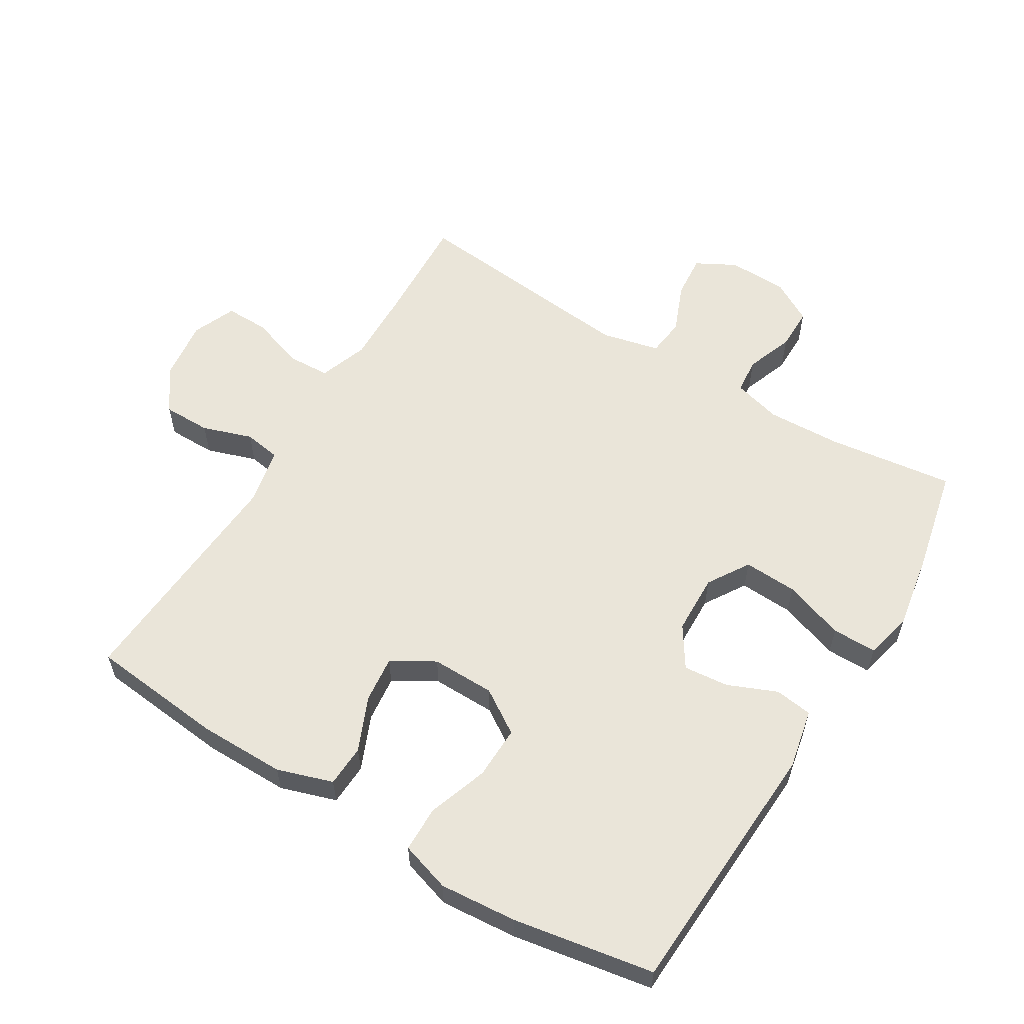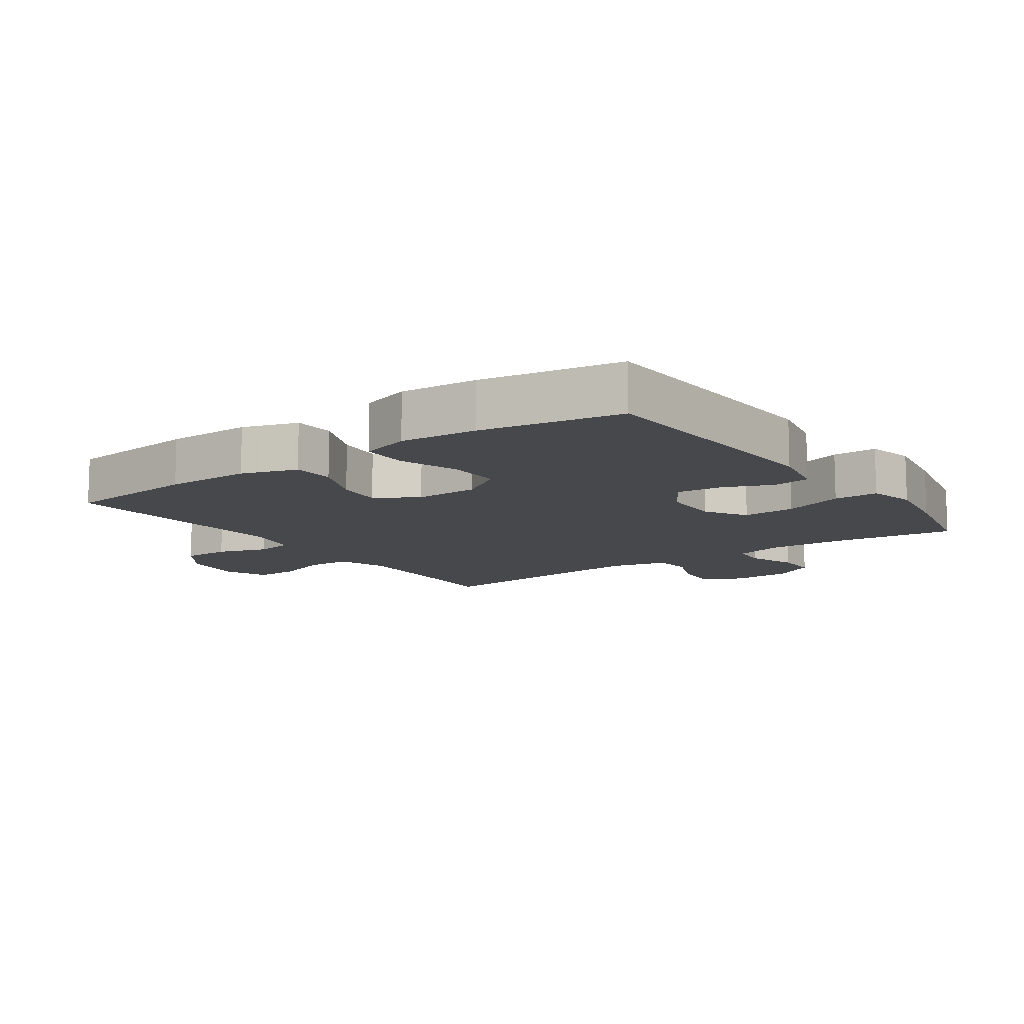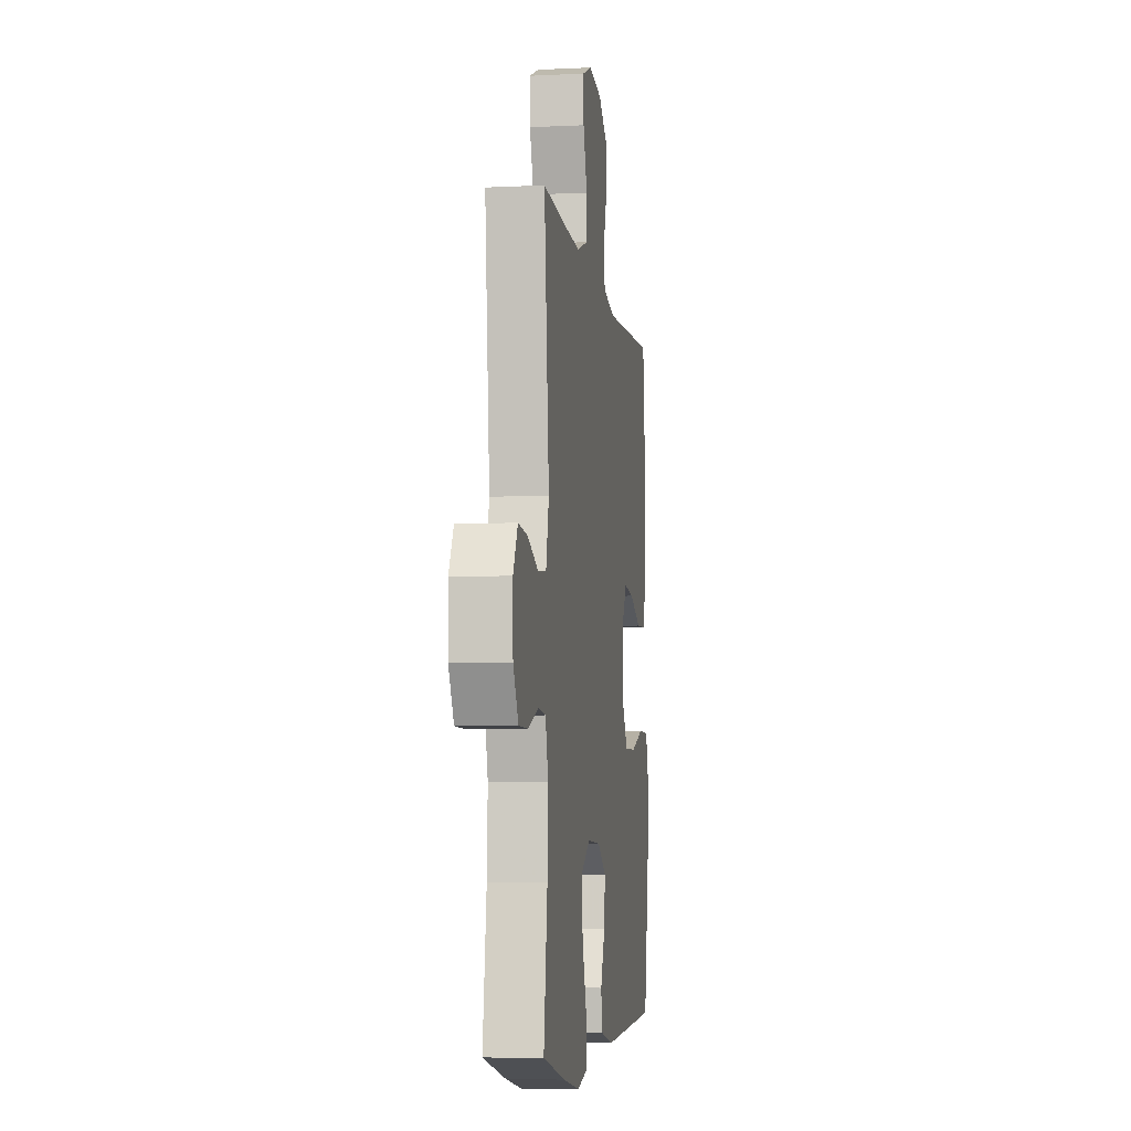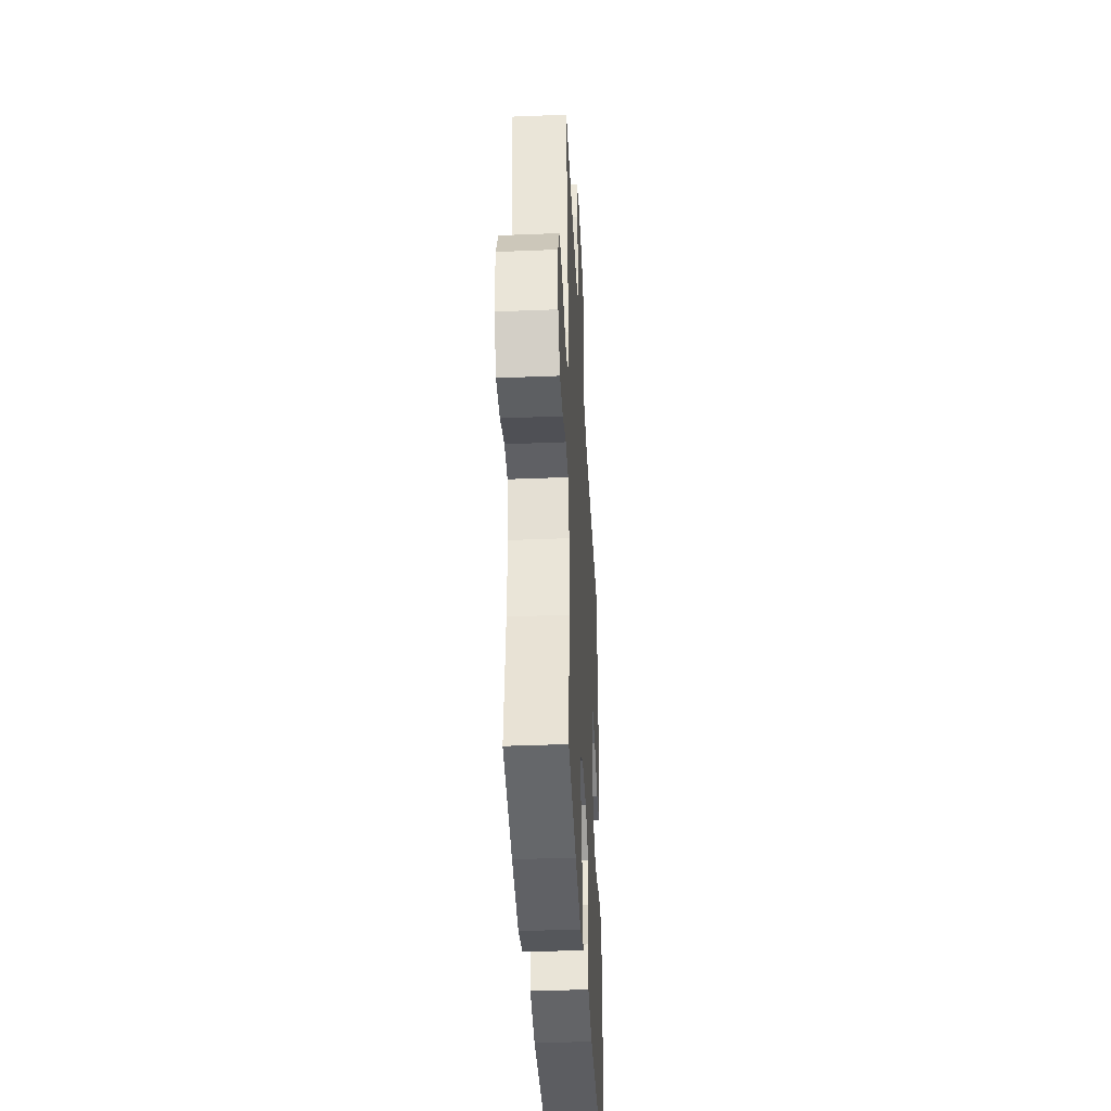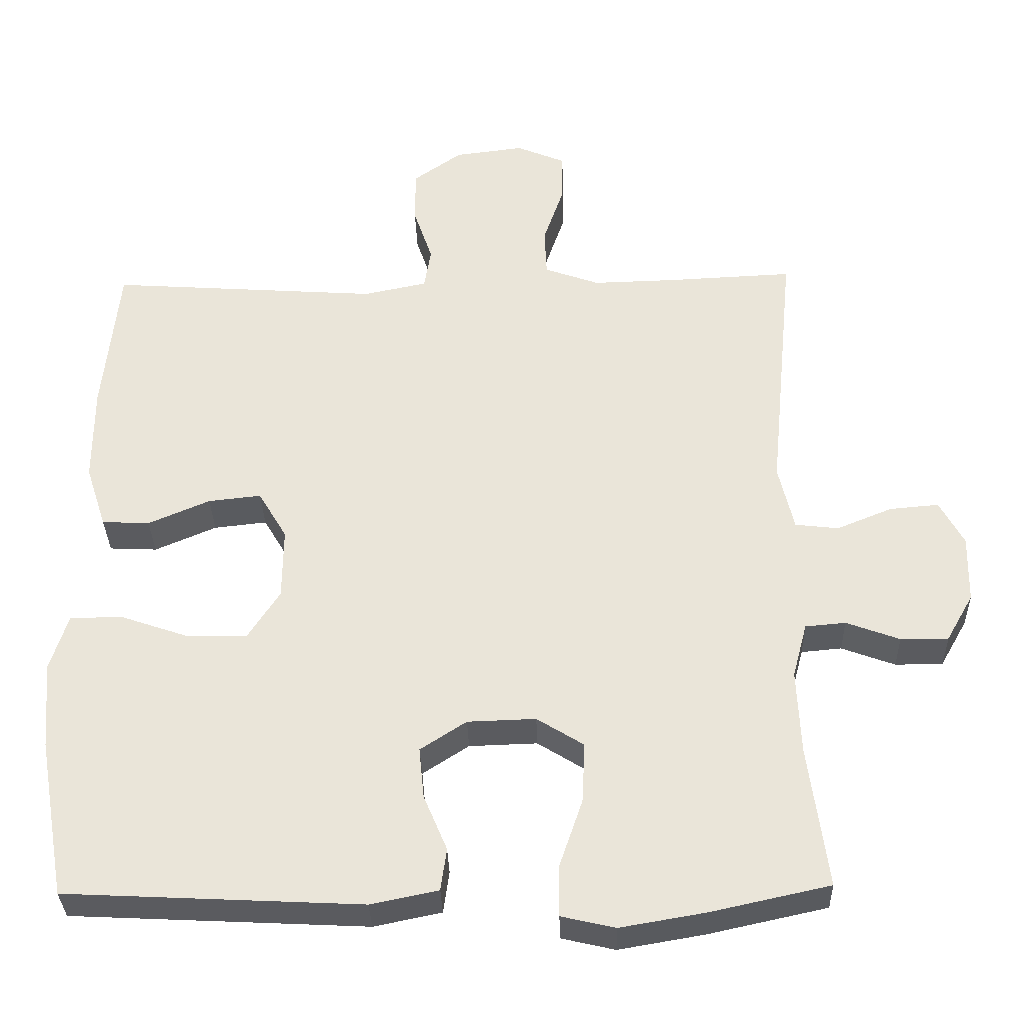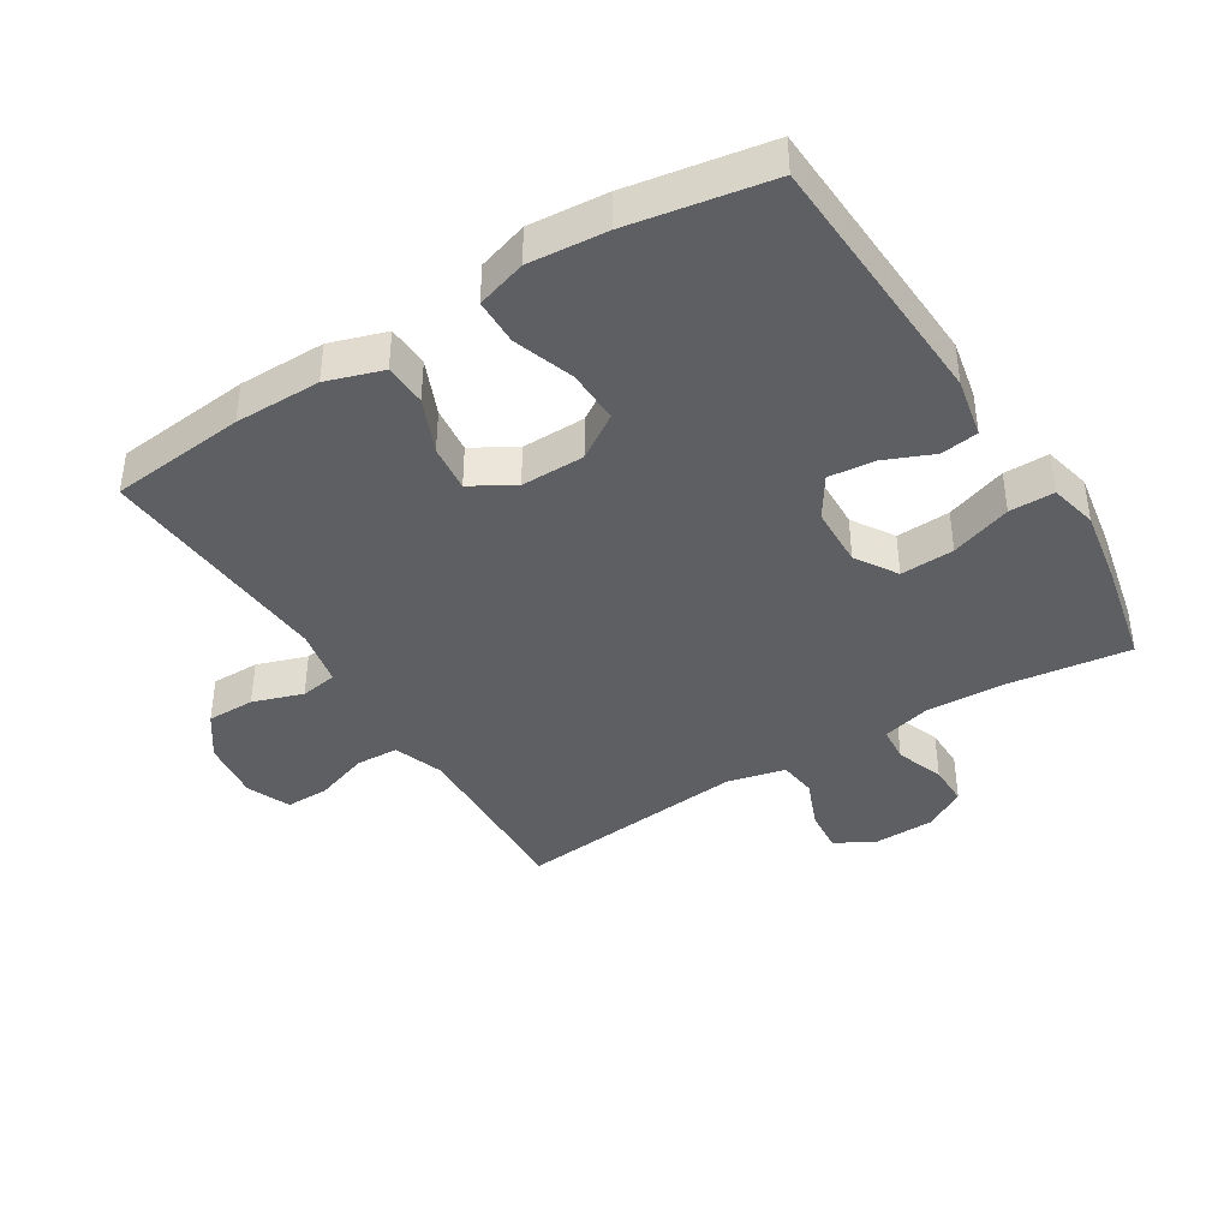
<metadata>
{"format":"obj","ext":"obj","renderer":"f3d","projection":"perspective","resolution":1024,"background":"white","views":[{"elev":58.5,"azim":121.4,"up":"+Y"},{"elev":-11.3,"azim":125.4,"up":"+Y"},{"elev":-6.4,"azim":-81.8,"up":"+Z"},{"elev":-39.6,"azim":-87.1,"up":"+Z"},{"elev":-33.2,"azim":-178.5,"up":"+Z"},{"elev":-40.7,"azim":121.9,"up":"+Y"}]}
</metadata>
<code>
v 0.5 0.07 -0.5
v 0.097 0.07 -0.52
v 0.005 0.07 -0.501
v -0.003 0.07 -0.443
v 0.029 0.07 -0.367
v 0.036 0.07 -0.297
v -0.027 0.07 -0.256
v -0.12 0.07 -0.253
v -0.184 0.07 -0.293
v -0.18 0.07 -0.376
v -0.148 0.07 -0.47
v -0.148 0.07 -0.539
v -0.221 0.07 -0.556
v -0.337 0.07 -0.536
v -0.5 0.07 -0.5
v -0.474 0.07 -0.305
v -0.469 0.07 -0.19
v -0.489 0.07 -0.115
v -0.544 0.07 -0.11
v -0.617 0.07 -0.137
v -0.682 0.07 -0.137
v -0.719 0.07 -0.072
v -0.721 0.07 0.02
v -0.688 0.07 0.081
v -0.621 0.07 0.075
v -0.545 0.07 0.044
v -0.486 0.07 0.051
v -0.465 0.07 0.141
v -0.5 0.07 0.5
v -0.329 0.07 0.492
v -0.215 0.07 0.489
v -0.14 0.07 0.516
v -0.137 0.07 0.582
v -0.165 0.07 0.664
v -0.166 0.07 0.732
v -0.099 0.07 0.76
v -0.004 0.07 0.748
v 0.062 0.07 0.701
v 0.062 0.07 0.627
v 0.036 0.07 0.55
v 0.045 0.07 0.493
v 0.132 0.07 0.475
v 0.5 0.07 0.5
v 0.521 0.07 0.291
v 0.521 0.07 0.158
v 0.493 0.07 0.072
v 0.428 0.07 0.069
v 0.344 0.07 0.105
v 0.272 0.07 0.113
v 0.233 0.07 0.047
v 0.234 0.07 -0.051
v 0.278 0.07 -0.119
v 0.36 0.07 -0.117
v 0.453 0.07 -0.085
v 0.524 0.07 -0.086
v 0.548 0.07 -0.163
v 0.538 0.07 -0.283
v 0.5 0 -0.5
v 0.097 0 -0.52
v 0.005 0 -0.501
v -0.003 0 -0.443
v 0.029 0 -0.367
v 0.036 0 -0.297
v -0.027 0 -0.256
v -0.12 0 -0.253
v -0.184 0 -0.293
v -0.18 0 -0.376
v -0.148 0 -0.47
v -0.148 0 -0.539
v -0.221 0 -0.556
v -0.337 0 -0.536
v -0.5 0 -0.5
v -0.474 0 -0.305
v -0.469 0 -0.19
v -0.489 0 -0.115
v -0.544 0 -0.11
v -0.617 0 -0.137
v -0.682 0 -0.137
v -0.719 0 -0.072
v -0.721 0 0.02
v -0.688 0 0.081
v -0.621 0 0.075
v -0.545 0 0.044
v -0.486 0 0.051
v -0.465 0 0.141
v -0.5 0 0.5
v -0.329 0 0.492
v -0.215 0 0.489
v -0.14 0 0.516
v -0.137 0 0.582
v -0.165 0 0.664
v -0.166 0 0.732
v -0.099 0 0.76
v -0.004 0 0.748
v 0.062 0 0.701
v 0.062 0 0.627
v 0.036 0 0.55
v 0.045 0 0.493
v 0.132 0 0.475
v 0.5 0 0.5
v 0.521 0 0.291
v 0.521 0 0.158
v 0.493 0 0.072
v 0.428 0 0.069
v 0.344 0 0.105
v 0.272 0 0.113
v 0.233 0 0.047
v 0.234 0 -0.051
v 0.278 0 -0.119
v 0.36 0 -0.117
v 0.453 0 -0.085
v 0.524 0 -0.086
v 0.548 0 -0.163
v 0.538 0 -0.283
f 3 4 5
f 2 3 5
f 1 2 5
f 57 1 5
f 56 57 5
f 55 56 5
f 54 55 5
f 53 54 5
f 52 53 5 6
f 51 52 6 7
f 50 51 7 8
f 49 50 8 9
f 46 47 48
f 45 46 48
f 44 45 48
f 43 44 48
f 42 43 48
f 41 42 48 49
f 38 39 40
f 37 38 40
f 36 37 40
f 35 36 40
f 34 35 40
f 33 34 40
f 32 33 40 41
f 41 49 9
f 32 41 9
f 31 32 9
f 28 29 30
f 30 31 9
f 28 30 9
f 27 28 9
f 24 25 26
f 23 24 26
f 22 23 26
f 21 22 26
f 20 21 26
f 19 20 26
f 18 19 26 27
f 14 15 16
f 13 14 16
f 12 13 16
f 11 12 16
f 10 11 16
f 10 16 17
f 17 18 27
f 10 17 27
f 9 10 27
f 62 61 60
f 62 60 59
f 62 59 58
f 62 58 114
f 62 114 113
f 62 113 112
f 62 112 111
f 62 111 110
f 63 62 110 109
f 64 63 109 108
f 65 64 108 107
f 66 65 107 106
f 105 104 103
f 105 103 102
f 105 102 101
f 105 101 100
f 105 100 99
f 106 105 99 98
f 97 96 95
f 97 95 94
f 97 94 93
f 97 93 92
f 97 92 91
f 97 91 90
f 98 97 90 89
f 66 106 98
f 66 98 89
f 66 89 88
f 87 86 85
f 66 88 87
f 66 87 85
f 66 85 84
f 83 82 81
f 83 81 80
f 83 80 79
f 83 79 78
f 83 78 77
f 83 77 76
f 84 83 76 75
f 73 72 71
f 73 71 70
f 73 70 69
f 73 69 68
f 73 68 67
f 74 73 67
f 84 75 74
f 84 74 67
f 84 67 66
f 1 58 59 2
f 2 59 60 3
f 3 60 61 4
f 4 61 62 5
f 5 62 63 6
f 6 63 64 7
f 7 64 65 8
f 8 65 66 9
f 9 66 67 10
f 10 67 68 11
f 11 68 69 12
f 12 69 70 13
f 13 70 71 14
f 14 71 72 15
f 15 72 73 16
f 16 73 74 17
f 17 74 75 18
f 18 75 76 19
f 19 76 77 20
f 20 77 78 21
f 21 78 79 22
f 22 79 80 23
f 23 80 81 24
f 24 81 82 25
f 25 82 83 26
f 26 83 84 27
f 27 84 85 28
f 28 85 86 29
f 29 86 87 30
f 30 87 88 31
f 31 88 89 32
f 32 89 90 33
f 33 90 91 34
f 34 91 92 35
f 35 92 93 36
f 36 93 94 37
f 37 94 95 38
f 38 95 96 39
f 39 96 97 40
f 40 97 98 41
f 41 98 99 42
f 42 99 100 43
f 43 100 101 44
f 44 101 102 45
f 45 102 103 46
f 46 103 104 47
f 47 104 105 48
f 48 105 106 49
f 49 106 107 50
f 50 107 108 51
f 51 108 109 52
f 52 109 110 53
f 53 110 111 54
f 54 111 112 55
f 55 112 113 56
f 56 113 114 57
f 57 114 58 1

</code>
